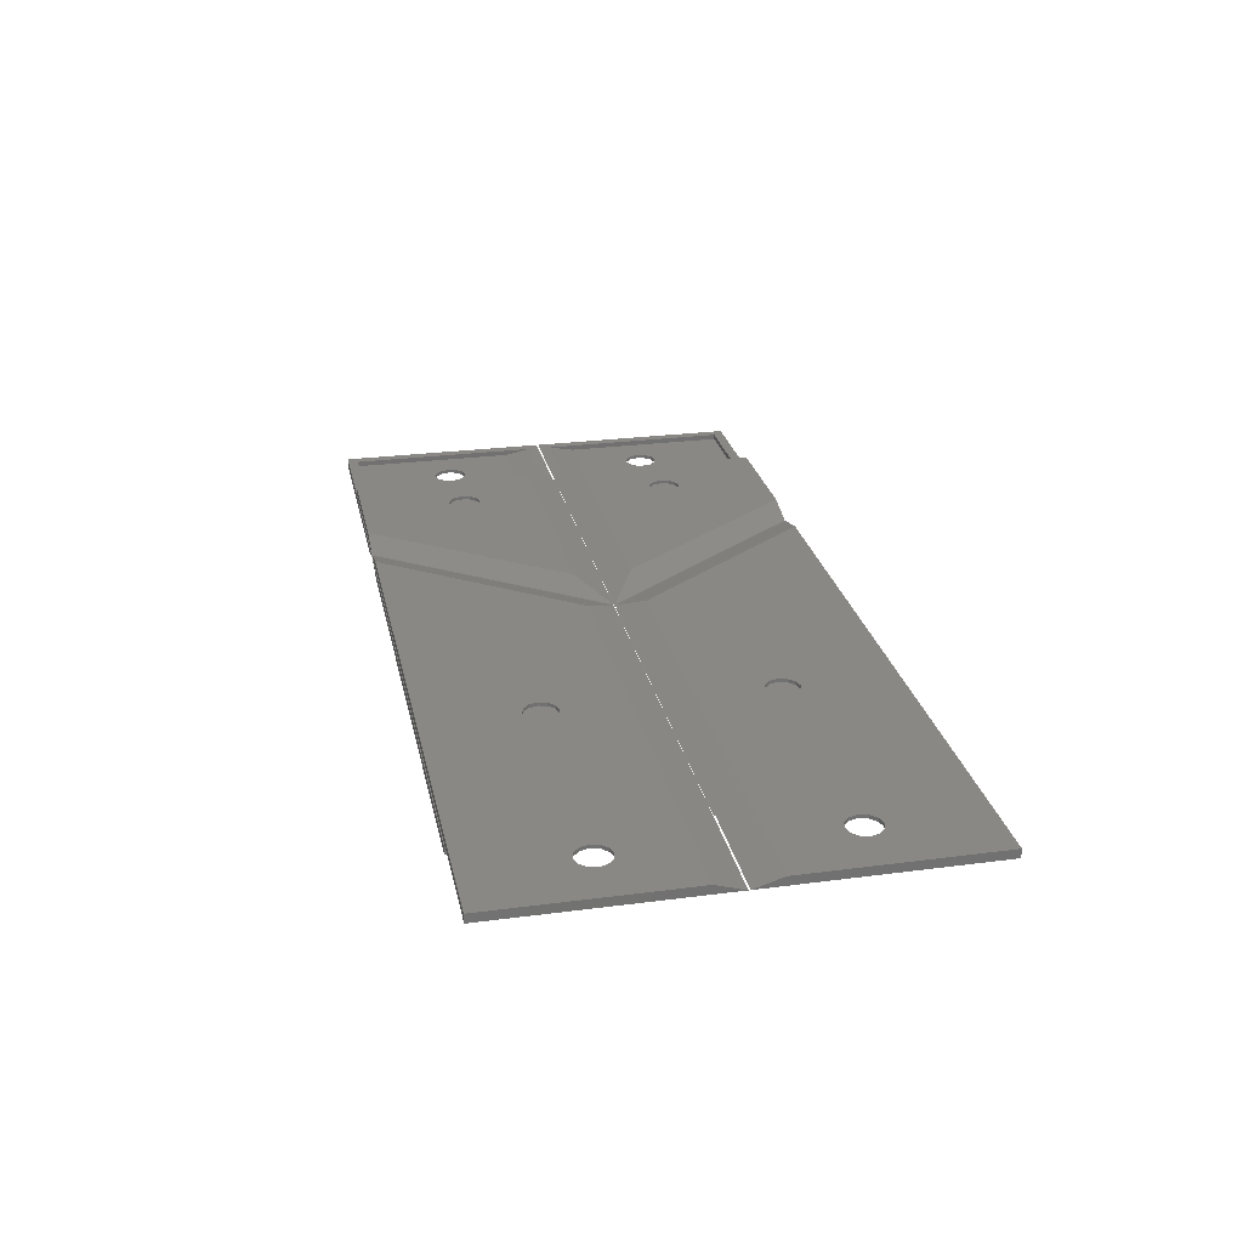
<metadata>
{"format":"stl","ext":"stl","renderer":"f3d","projection":"perspective","resolution":1024,"background":"white","views":[{"elev":26.2,"azim":78.2,"up":"+Z"}]}
</metadata>
<code>
# stl→obj: 416 verts, 848 faces
v -0.001389 19.5 0
v 39.5 19.5 0
v 19.35 12.72 0
v 24.72 0.001 0
v 20.2 11.25 0
v -0.01692 0.001 0
v 17.03 10.4 0
v 4.528 12.1 0
v 19.97 12.1 0
v 19.97 10.4 0
v 18.5 12.95 0
v 6 12.95 0
v 7.472 10.4 0
v 7.7 11.25 0
v 7.472 12.1 0
v 6.85 12.72 0
v 17.65 12.72 0
v 17.03 12.1 0
v 6.85 9.778 0
v 16.8 11.25 0
v 17.65 9.778 0
v 18.5 9.55 0
v 19.35 9.778 0
v 5.15 12.72 0
v 4.3 11.25 0
v 4.528 10.4 0
v 5.15 9.778 0
v 6 9.55 0
v 1.078 18.42 0.36
v 19.35 12.72 0.36
v 37.32 18.42 0.36
v 20.2 11.25 0.36
v 24.19 1.081 0.36
v 17.03 10.4 0.36
v 1.064 1.081 0.36
v 4.528 12.1 0.36
v 19.97 12.1 0.36
v 19.97 10.4 0.36
v 18.5 12.95 0.36
v 6 12.95 0.36
v 7.7 11.25 0.36
v 7.472 10.4 0.36
v 7.472 12.1 0.36
v 6.85 12.72 0.36
v 17.65 12.72 0.36
v 17.03 12.1 0.36
v 6.85 9.778 0.36
v 16.8 11.25 0.36
v 17.65 9.778 0.36
v 18.5 9.55 0.36
v 19.35 9.778 0.36
v 5.15 12.72 0.36
v 4.3 11.25 0.36
v 4.528 10.4 0.36
v 5.15 9.778 0.36
v 6 9.55 0.36
v 0.0009283 22.41 0.9
v 45.35 22.41 0.9
v 28.37 0.001 0.9
v -0.01692 0.001 0.9
v 1.08 21.33 0.9
v 43.18 21.33 0.9
v 27.84 1.081 0.9
v 1.064 1.081 0.9
v 45.35 22.41 1.26
v 12 22.41 1.26
v 12 19.5 2.16
v 39.5 19.5 2.16
v 28.37 0.001 1.26
v 24.72 0.001 2.16
v 11.98 0.001 1.26
v 11.98 0.001 2.16
v 43.18 21.33 1.26
v 13.08 18.42 1.8
v 13.08 21.33 1.26
v 37.32 18.42 1.8
v 27.84 1.081 1.26
v 24.19 1.081 1.8
v 13.06 1.081 1.26
v 13.06 1.081 1.8
v 19.35 12.72 2.16
v 20.2 11.25 2.16
v 17.03 10.4 2.16
v 17.03 12.1 2.16
v 19.97 12.1 2.16
v 19.97 10.4 2.16
v 18.5 12.95 2.16
v 17.65 12.72 2.16
v 16.8 11.25 2.16
v 17.65 9.778 2.16
v 18.5 9.55 2.16
v 19.35 9.778 2.16
v 19.35 12.72 1.8
v 20.2 11.25 1.8
v 17.03 10.4 1.8
v 17.03 12.1 1.8
v 19.97 12.1 1.8
v 19.97 10.4 1.8
v 18.5 12.95 1.8
v 17.65 12.72 1.8
v 16.8 11.25 1.8
v 17.65 9.778 1.8
v 18.5 9.55 1.8
v 19.35 9.778 1.8
v 39.5 25.5 0
v -0.001389 25.5 0
v 17.65 32.28 0
v -0.01692 45 0
v 4.528 34.6 0
v 24.72 45 0
v 19.35 35.22 0
v 20.2 33.75 0
v 19.97 32.9 0
v 19.97 34.6 0
v 18.5 35.45 0
v 6 35.45 0
v 7.472 32.9 0
v 7.7 33.75 0
v 7.472 34.6 0
v 6.85 35.22 0
v 17.65 35.22 0
v 17.03 34.6 0
v 6.85 32.28 0
v 16.8 33.75 0
v 17.03 32.9 0
v 18.5 32.05 0
v 19.35 32.28 0
v 5.15 35.22 0
v 4.3 33.75 0
v 4.528 32.9 0
v 5.15 32.28 0
v 6 32.05 0
v 37.32 26.58 0.36
v 17.65 32.28 0.36
v 1.078 26.58 0.36
v 4.528 34.6 0.36
v 1.064 43.92 0.36
v 19.35 35.22 0.36
v 24.19 43.92 0.36
v 20.2 33.75 0.36
v 19.97 32.9 0.36
v 19.97 34.6 0.36
v 18.5 35.45 0.36
v 6 35.45 0.36
v 7.7 33.75 0.36
v 7.472 32.9 0.36
v 7.472 34.6 0.36
v 6.85 35.22 0.36
v 17.65 35.22 0.36
v 17.03 34.6 0.36
v 6.85 32.28 0.36
v 16.8 33.75 0.36
v 17.03 32.9 0.36
v 18.5 32.05 0.36
v 19.35 32.28 0.36
v 5.15 35.22 0.36
v 4.3 33.75 0.36
v 4.528 32.9 0.36
v 5.15 32.28 0.36
v 6 32.05 0.36
v 45.35 22.59 0.9
v 0.0009283 22.59 0.9
v -0.01692 45 0.9
v 28.37 45 0.9
v 43.18 23.67 0.9
v 1.08 23.67 0.9
v 1.064 43.92 0.9
v 27.84 43.92 0.9
v 12 22.59 1.26
v 45.35 22.59 1.26
v 39.5 25.5 2.16
v 12 25.5 2.16
v 11.98 45 1.26
v 11.98 45 2.16
v 28.37 45 1.26
v 24.72 45 2.16
v 13.08 23.67 1.26
v 37.32 26.58 1.8
v 43.18 23.67 1.26
v 13.08 26.58 1.8
v 13.06 43.92 1.26
v 13.06 43.92 1.8
v 27.84 43.92 1.26
v 24.19 43.92 1.8
v 17.65 32.28 2.16
v 17.03 34.6 2.16
v 19.97 34.6 2.16
v 20.2 33.75 2.16
v 19.97 32.9 2.16
v 19.35 35.22 2.16
v 18.5 35.45 2.16
v 17.65 35.22 2.16
v 16.8 33.75 2.16
v 17.03 32.9 2.16
v 18.5 32.05 2.16
v 19.35 32.28 2.16
v 17.65 32.28 1.8
v 17.03 34.6 1.8
v 19.97 34.6 1.8
v 20.2 33.75 1.8
v 19.97 32.9 1.8
v 19.35 35.22 1.8
v 18.5 35.45 1.8
v 17.65 35.22 1.8
v 16.8 33.75 1.8
v 17.03 32.9 1.8
v 18.5 32.05 1.8
v 19.35 32.28 1.8
v 47.02 19.5 0
v 86 19.5 0
v 68.35 12.72 0
v 85.99 0.001 0
v 69.2 11.25 0
v 32.25 0.001 0
v 66.65 9.778 0
v 66.65 12.72 0
v 68.98 12.1 0
v 68.98 10.4 0
v 67.5 12.95 0
v 66.03 12.1 0
v 65.8 11.25 0
v 66.03 10.4 0
v 67.5 9.55 0
v 68.35 9.778 0
v 47.56 18.42 0.36
v 68.35 12.72 0.36
v 84.92 18.42 0.36
v 69.2 11.25 0.36
v 84.91 1.081 0.36
v 66.65 9.778 0.36
v 34.42 1.081 0.36
v 66.65 12.72 0.36
v 68.98 12.1 0.36
v 68.98 10.4 0.36
v 67.5 12.95 0.36
v 66.03 12.1 0.36
v 65.8 11.25 0.36
v 66.03 10.4 0.36
v 67.5 9.55 0.36
v 68.35 9.778 0.36
v 45.58 22.41 0.9
v 86.01 22.41 0.9
v 85.99 0.001 0.9
v 28.6 0.001 0.9
v 46.12 21.33 0.9
v 84.93 21.33 0.9
v 84.91 1.081 0.9
v 30.77 1.081 0.9
v 98.01 22.41 1.26
v 45.58 22.41 1.26
v 47.02 19.5 2.16
v 98 19.5 2.16
v 97.99 0.001 1.26
v 97.99 0.001 2.16
v 28.6 0.001 1.26
v 32.25 0.001 2.16
v 96.93 21.33 1.26
v 47.56 18.42 1.8
v 46.12 21.33 1.26
v 96.92 18.42 1.8
v 96.91 1.081 1.26
v 96.91 1.081 1.8
v 30.77 1.081 1.26
v 34.42 1.081 1.8
v 68.35 12.72 2.16
v 93.71 11.25 2.16
v 66.65 9.778 2.16
v 66.65 12.72 2.16
v 69.2 11.25 2.16
v 68.98 12.1 2.16
v 92.01 12.95 2.16
v 68.98 10.4 2.16
v 92.01 9.55 2.16
v 91.16 12.72 2.16
v 90.54 12.1 2.16
v 90.31 11.25 2.16
v 90.54 10.4 2.16
v 91.16 9.778 2.16
v 67.5 12.95 2.16
v 66.03 12.1 2.16
v 65.8 11.25 2.16
v 66.03 10.4 2.16
v 67.5 9.55 2.16
v 68.35 9.778 2.16
v 93.48 12.1 2.16
v 93.48 10.4 2.16
v 92.86 12.72 2.16
v 92.86 9.778 2.16
v 68.35 12.72 1.8
v 93.71 11.25 1.8
v 66.65 9.778 1.8
v 66.65 12.72 1.8
v 69.2 11.25 1.8
v 68.98 12.1 1.8
v 92.01 12.95 1.8
v 68.98 10.4 1.8
v 92.01 9.55 1.8
v 91.16 12.72 1.8
v 90.54 12.1 1.8
v 90.31 11.25 1.8
v 90.54 10.4 1.8
v 91.16 9.778 1.8
v 67.5 12.95 1.8
v 66.03 12.1 1.8
v 65.8 11.25 1.8
v 66.03 10.4 1.8
v 67.5 9.55 1.8
v 68.35 9.778 1.8
v 93.48 12.1 1.8
v 93.48 10.4 1.8
v 92.86 12.72 1.8
v 92.86 9.778 1.8
v 86 25.5 0
v 47.02 25.5 0
v 66.65 32.28 0
v 32.25 45 0
v 66.65 35.22 0
v 85.99 45 0
v 68.35 35.22 0
v 69.2 33.75 0
v 68.98 32.9 0
v 68.98 34.6 0
v 67.5 35.45 0
v 66.03 34.6 0
v 65.8 33.75 0
v 66.03 32.9 0
v 67.5 32.05 0
v 68.35 32.28 0
v 84.92 26.58 0.36
v 66.65 32.28 0.36
v 47.56 26.58 0.36
v 66.65 35.22 0.36
v 34.42 43.92 0.36
v 67.5 35.45 0.36
v 84.91 43.92 0.36
v 69.2 33.75 0.36
v 68.98 32.9 0.36
v 68.98 34.6 0.36
v 68.35 35.22 0.36
v 66.03 34.6 0.36
v 65.8 33.75 0.36
v 66.03 32.9 0.36
v 67.5 32.05 0.36
v 68.35 32.28 0.36
v 86.01 22.59 0.9
v 45.58 22.59 0.9
v 28.6 45 0.9
v 85.99 45 0.9
v 84.93 23.67 0.9
v 46.12 23.67 0.9
v 30.77 43.92 0.9
v 84.91 43.92 0.9
v 45.58 22.59 1.26
v 98.01 22.59 1.26
v 98 25.5 2.16
v 47.02 25.5 2.16
v 28.6 45 1.26
v 32.25 45 2.16
v 97.99 45 1.26
v 97.99 45 2.16
v 46.12 23.67 1.26
v 96.92 26.58 1.8
v 96.93 23.67 1.26
v 47.56 26.58 1.8
v 30.77 43.92 1.26
v 34.42 43.92 1.8
v 96.91 43.92 1.26
v 96.91 43.92 1.8
v 67.5 32.05 2.16
v 66.65 35.22 2.16
v 68.35 35.22 2.16
v 93.71 33.75 2.16
v 69.2 33.75 2.16
v 68.98 32.9 2.16
v 92.01 32.05 2.16
v 68.98 34.6 2.16
v 92.01 35.45 2.16
v 91.16 35.22 2.16
v 90.54 34.6 2.16
v 90.31 33.75 2.16
v 90.54 32.9 2.16
v 91.16 32.28 2.16
v 67.5 35.45 2.16
v 66.03 34.6 2.16
v 65.8 33.75 2.16
v 66.03 32.9 2.16
v 66.65 32.28 2.16
v 68.35 32.28 2.16
v 93.48 32.9 2.16
v 93.48 34.6 2.16
v 92.86 35.22 2.16
v 92.86 32.28 2.16
v 67.5 32.05 1.8
v 66.65 35.22 1.8
v 67.5 35.45 1.8
v 93.71 33.75 1.8
v 69.2 33.75 1.8
v 68.98 32.9 1.8
v 92.01 32.05 1.8
v 68.98 34.6 1.8
v 92.01 35.45 1.8
v 91.16 35.22 1.8
v 90.54 34.6 1.8
v 90.31 33.75 1.8
v 90.54 32.9 1.8
v 91.16 32.28 1.8
v 68.35 35.22 1.8
v 66.03 34.6 1.8
v 65.8 33.75 1.8
v 66.03 32.9 1.8
v 66.65 32.28 1.8
v 68.35 32.28 1.8
v 93.48 32.9 1.8
v 93.48 34.6 1.8
v 92.86 35.22 1.8
v 92.86 32.28 1.8
f 1 2 3
f 2 4 5
f 4 6 7
f 6 1 8
f 5 9 2
f 5 4 10
f 9 3 2
f 3 11 1
f 11 12 1
f 11 13 14
f 11 14 15
f 11 15 16
f 11 16 12
f 11 17 13
f 17 18 6
f 17 6 19
f 17 19 13
f 18 20 6
f 20 7 6
f 7 21 4
f 21 22 4
f 22 23 4
f 23 10 4
f 12 24 1
f 24 8 1
f 8 25 6
f 25 26 6
f 26 27 6
f 27 28 6
f 28 19 6
f 29 30 31
f 31 32 33
f 33 34 35
f 35 36 29
f 32 31 37
f 32 38 33
f 37 31 30
f 30 29 39
f 39 29 40
f 39 41 42
f 39 43 41
f 39 44 43
f 39 40 44
f 39 42 45
f 45 35 46
f 45 47 35
f 45 42 47
f 46 35 48
f 48 35 34
f 34 33 49
f 49 33 50
f 50 33 51
f 51 33 38
f 40 29 52
f 52 29 36
f 36 35 53
f 53 35 54
f 54 35 55
f 55 35 56
f 56 35 47
f 2 1 57
f 58 2 57
f 4 2 58
f 59 4 58
f 6 4 59
f 60 6 59
f 1 6 60
f 57 1 60
f 31 61 29
f 62 61 31
f 33 62 31
f 63 62 33
f 35 63 33
f 64 63 35
f 29 64 35
f 61 64 29
f 5 32 9
f 9 32 37
f 9 37 3
f 3 37 30
f 3 30 11
f 11 30 39
f 11 39 17
f 17 39 45
f 17 45 18
f 18 45 46
f 18 46 20
f 20 46 48
f 20 48 7
f 7 48 34
f 7 34 21
f 21 34 49
f 21 49 22
f 22 49 50
f 22 50 23
f 23 50 51
f 23 51 10
f 10 51 38
f 10 38 5
f 5 38 32
f 14 41 15
f 15 41 43
f 15 43 16
f 16 43 44
f 16 44 12
f 12 44 40
f 12 40 24
f 24 40 52
f 24 52 8
f 8 52 36
f 8 36 25
f 25 36 53
f 25 53 26
f 26 53 54
f 26 54 27
f 27 54 55
f 27 55 28
f 28 55 56
f 28 56 19
f 19 56 47
f 19 47 13
f 13 47 42
f 13 42 14
f 14 42 41
f 58 57 61
f 62 58 61
f 59 58 62
f 63 59 62
f 60 59 63
f 64 60 63
f 57 60 64
f 61 57 64
f 65 66 67
f 68 65 67
f 69 65 68
f 70 69 68
f 71 69 70
f 72 71 70
f 66 71 72
f 67 66 72
f 73 74 75
f 76 74 73
f 77 76 73
f 78 76 77
f 79 78 77
f 80 78 79
f 75 80 79
f 74 80 75
f 67 81 68
f 68 82 70
f 70 83 72
f 72 84 67
f 82 68 85
f 82 86 70
f 85 68 81
f 81 67 87
f 87 67 88
f 88 67 84
f 84 72 89
f 89 72 83
f 83 70 90
f 90 70 91
f 91 70 92
f 92 70 86
f 74 76 93
f 76 78 94
f 78 80 95
f 80 74 96
f 94 97 76
f 94 78 98
f 97 93 76
f 93 99 74
f 99 100 74
f 100 96 74
f 96 101 80
f 101 95 80
f 95 102 78
f 102 103 78
f 103 104 78
f 104 98 78
f 94 82 97
f 97 82 85
f 97 85 93
f 93 85 81
f 93 81 99
f 99 81 87
f 99 87 100
f 100 87 88
f 100 88 96
f 96 88 84
f 96 84 101
f 101 84 89
f 101 89 95
f 95 89 83
f 95 83 102
f 102 83 90
f 102 90 103
f 103 90 91
f 103 91 104
f 104 91 92
f 104 92 98
f 98 92 86
f 98 86 94
f 94 86 82
f 65 75 66
f 73 75 65
f 69 73 65
f 77 73 69
f 71 77 69
f 79 77 71
f 66 79 71
f 75 79 66
f 105 106 107
f 106 108 109
f 108 110 111
f 110 105 112
f 112 105 113
f 112 114 110
f 114 111 110
f 111 115 108
f 115 116 108
f 115 117 118
f 115 118 119
f 115 119 120
f 115 120 116
f 115 121 117
f 121 122 106
f 121 106 123
f 121 123 117
f 122 124 106
f 124 125 106
f 125 107 106
f 107 126 105
f 126 127 105
f 127 113 105
f 116 128 108
f 128 109 108
f 109 129 106
f 129 130 106
f 130 131 106
f 131 132 106
f 132 123 106
f 133 134 135
f 135 136 137
f 137 138 139
f 139 140 133
f 140 141 133
f 140 139 142
f 142 139 138
f 138 137 143
f 143 137 144
f 143 145 146
f 143 147 145
f 143 148 147
f 143 144 148
f 143 146 149
f 149 135 150
f 149 151 135
f 149 146 151
f 150 135 152
f 152 135 153
f 153 135 134
f 134 133 154
f 154 133 155
f 155 133 141
f 144 137 156
f 156 137 136
f 136 135 157
f 157 135 158
f 158 135 159
f 159 135 160
f 160 135 151
f 106 105 161
f 162 106 161
f 108 106 162
f 163 108 162
f 110 108 163
f 164 110 163
f 105 110 164
f 161 105 164
f 135 165 133
f 166 165 135
f 137 166 135
f 167 166 137
f 139 167 137
f 168 167 139
f 133 168 139
f 165 168 133
f 112 140 114
f 114 140 142
f 114 142 111
f 111 142 138
f 111 138 115
f 115 138 143
f 115 143 121
f 121 143 149
f 121 149 122
f 122 149 150
f 122 150 124
f 124 150 152
f 124 152 125
f 125 152 153
f 125 153 107
f 107 153 134
f 107 134 126
f 126 134 154
f 126 154 127
f 127 154 155
f 127 155 113
f 113 155 141
f 113 141 112
f 112 141 140
f 118 145 119
f 119 145 147
f 119 147 120
f 120 147 148
f 120 148 116
f 116 148 144
f 116 144 128
f 128 144 156
f 128 156 109
f 109 156 136
f 109 136 129
f 129 136 157
f 129 157 130
f 130 157 158
f 130 158 131
f 131 158 159
f 131 159 132
f 132 159 160
f 132 160 123
f 123 160 151
f 123 151 117
f 117 151 146
f 117 146 118
f 118 146 145
f 162 161 165
f 166 162 165
f 163 162 166
f 167 163 166
f 164 163 167
f 168 164 167
f 161 164 168
f 165 161 168
f 169 170 171
f 172 169 171
f 173 169 172
f 174 173 172
f 175 173 174
f 176 175 174
f 170 175 176
f 171 170 176
f 177 178 179
f 180 178 177
f 181 180 177
f 182 180 181
f 183 182 181
f 184 182 183
f 179 184 183
f 178 184 179
f 171 185 172
f 172 186 174
f 174 187 176
f 176 188 171
f 188 189 171
f 188 176 187
f 187 174 190
f 190 174 191
f 191 174 192
f 192 174 186
f 186 172 193
f 193 172 194
f 194 172 185
f 185 171 195
f 195 171 196
f 196 171 189
f 178 180 197
f 180 182 198
f 182 184 199
f 184 178 200
f 200 178 201
f 200 199 184
f 199 202 182
f 202 203 182
f 203 204 182
f 204 198 182
f 198 205 180
f 205 206 180
f 206 197 180
f 197 207 178
f 207 208 178
f 208 201 178
f 200 188 199
f 199 188 187
f 199 187 202
f 202 187 190
f 202 190 203
f 203 190 191
f 203 191 204
f 204 191 192
f 204 192 198
f 198 192 186
f 198 186 205
f 205 186 193
f 205 193 206
f 206 193 194
f 206 194 197
f 197 194 185
f 197 185 207
f 207 185 195
f 207 195 208
f 208 195 196
f 208 196 201
f 201 196 189
f 201 189 200
f 200 189 188
f 169 179 170
f 177 179 169
f 173 177 169
f 181 177 173
f 175 181 173
f 183 181 175
f 170 183 175
f 179 183 170
f 209 210 211
f 210 212 213
f 212 214 215
f 214 209 216
f 213 217 210
f 213 212 218
f 217 211 210
f 211 219 209
f 219 216 209
f 216 220 214
f 220 221 214
f 221 222 214
f 222 215 214
f 215 223 212
f 223 224 212
f 224 218 212
f 225 226 227
f 227 228 229
f 229 230 231
f 231 232 225
f 228 227 233
f 228 234 229
f 233 227 226
f 226 225 235
f 235 225 232
f 232 231 236
f 236 231 237
f 237 231 238
f 238 231 230
f 230 229 239
f 239 229 240
f 240 229 234
f 210 209 241
f 242 210 241
f 212 210 242
f 243 212 242
f 214 212 243
f 244 214 243
f 209 214 244
f 241 209 244
f 227 245 225
f 246 245 227
f 229 246 227
f 247 246 229
f 231 247 229
f 248 247 231
f 225 248 231
f 245 248 225
f 213 228 217
f 217 228 233
f 217 233 211
f 211 233 226
f 211 226 219
f 219 226 235
f 219 235 216
f 216 235 232
f 216 232 220
f 220 232 236
f 220 236 221
f 221 236 237
f 221 237 222
f 222 237 238
f 222 238 215
f 215 238 230
f 215 230 223
f 223 230 239
f 223 239 224
f 224 239 240
f 224 240 218
f 218 240 234
f 218 234 213
f 213 234 228
f 242 241 245
f 246 242 245
f 243 242 246
f 247 243 246
f 244 243 247
f 248 244 247
f 241 244 248
f 245 241 248
f 249 250 251
f 252 249 251
f 253 249 252
f 254 253 252
f 255 253 254
f 256 255 254
f 250 255 256
f 251 250 256
f 257 258 259
f 260 258 257
f 261 260 257
f 262 260 261
f 263 262 261
f 264 262 263
f 259 264 263
f 258 264 259
f 251 265 252
f 252 266 254
f 254 267 256
f 256 268 251
f 269 252 270
f 269 271 252
f 269 272 254
f 269 254 273
f 269 274 271
f 269 275 274
f 269 276 275
f 269 277 276
f 269 278 277
f 269 273 278
f 270 252 265
f 265 251 279
f 279 251 268
f 268 256 280
f 280 256 281
f 281 256 282
f 282 256 267
f 267 254 283
f 283 254 284
f 284 254 272
f 266 252 285
f 266 286 254
f 285 252 287
f 287 252 271
f 273 254 288
f 288 254 286
f 258 260 289
f 260 262 290
f 262 264 291
f 264 258 292
f 293 294 260
f 293 260 295
f 293 262 296
f 293 297 262
f 293 295 298
f 293 298 299
f 293 299 300
f 293 300 301
f 293 301 302
f 293 302 297
f 294 289 260
f 289 303 258
f 303 292 258
f 292 304 264
f 304 305 264
f 305 306 264
f 306 291 264
f 291 307 262
f 307 308 262
f 308 296 262
f 290 309 260
f 290 262 310
f 309 311 260
f 311 295 260
f 297 312 262
f 312 310 262
f 293 269 294
f 294 269 270
f 294 270 289
f 289 270 265
f 289 265 303
f 303 265 279
f 303 279 292
f 292 279 268
f 292 268 304
f 304 268 280
f 304 280 305
f 305 280 281
f 305 281 306
f 306 281 282
f 306 282 291
f 291 282 267
f 291 267 307
f 307 267 283
f 307 283 308
f 308 283 284
f 308 284 296
f 296 284 272
f 296 272 293
f 293 272 269
f 290 266 309
f 309 266 285
f 309 285 311
f 311 285 287
f 311 287 295
f 295 287 271
f 295 271 298
f 298 271 274
f 298 274 299
f 299 274 275
f 299 275 300
f 300 275 276
f 300 276 301
f 301 276 277
f 301 277 302
f 302 277 278
f 302 278 297
f 297 278 273
f 297 273 312
f 312 273 288
f 312 288 310
f 310 288 286
f 310 286 290
f 290 286 266
f 249 259 250
f 257 259 249
f 253 257 249
f 261 257 253
f 255 261 253
f 263 261 255
f 250 263 255
f 259 263 250
f 313 314 315
f 314 316 317
f 316 318 319
f 318 313 320
f 320 313 321
f 320 322 318
f 322 319 318
f 319 323 316
f 323 317 316
f 317 324 314
f 324 325 314
f 325 326 314
f 326 315 314
f 315 327 313
f 327 328 313
f 328 321 313
f 329 330 331
f 331 332 333
f 333 334 335
f 335 336 329
f 336 337 329
f 336 335 338
f 338 335 339
f 339 335 334
f 334 333 332
f 332 331 340
f 340 331 341
f 341 331 342
f 342 331 330
f 330 329 343
f 343 329 344
f 344 329 337
f 314 313 345
f 346 314 345
f 316 314 346
f 347 316 346
f 318 316 347
f 348 318 347
f 313 318 348
f 345 313 348
f 331 349 329
f 350 349 331
f 333 350 331
f 351 350 333
f 335 351 333
f 352 351 335
f 329 352 335
f 349 352 329
f 320 336 322
f 322 336 338
f 322 338 319
f 319 338 339
f 319 339 323
f 323 339 334
f 323 334 317
f 317 334 332
f 317 332 324
f 324 332 340
f 324 340 325
f 325 340 341
f 325 341 326
f 326 341 342
f 326 342 315
f 315 342 330
f 315 330 327
f 327 330 343
f 327 343 328
f 328 343 344
f 328 344 321
f 321 344 337
f 321 337 320
f 320 337 336
f 346 345 349
f 350 346 349
f 347 346 350
f 351 347 350
f 348 347 351
f 352 348 351
f 345 348 352
f 349 345 352
f 353 354 355
f 356 353 355
f 357 353 356
f 358 357 356
f 359 357 358
f 360 359 358
f 354 359 360
f 355 354 360
f 361 362 363
f 364 362 361
f 365 364 361
f 366 364 365
f 367 366 365
f 368 366 367
f 363 368 367
f 362 368 363
f 355 369 356
f 356 370 358
f 358 371 360
f 360 372 355
f 373 374 355
f 373 355 375
f 373 360 376
f 373 377 360
f 373 378 377
f 373 379 378
f 373 380 379
f 373 381 380
f 373 382 381
f 373 375 382
f 376 360 371
f 371 358 383
f 383 358 370
f 370 356 384
f 384 356 385
f 385 356 386
f 386 356 387
f 387 356 369
f 369 355 388
f 388 355 374
f 372 389 355
f 372 360 390
f 390 360 391
f 391 360 377
f 375 355 392
f 392 355 389
f 362 364 393
f 364 366 394
f 366 368 395
f 368 362 396
f 397 362 398
f 397 399 362
f 397 400 368
f 397 368 401
f 397 401 402
f 397 402 403
f 397 403 404
f 397 404 405
f 397 405 406
f 397 406 399
f 400 407 368
f 407 395 368
f 395 394 366
f 394 408 364
f 408 409 364
f 409 410 364
f 410 411 364
f 411 393 364
f 393 412 362
f 412 398 362
f 396 362 413
f 396 414 368
f 414 415 368
f 415 401 368
f 399 416 362
f 416 413 362
f 397 373 400
f 400 373 376
f 400 376 407
f 407 376 371
f 407 371 395
f 395 371 383
f 395 383 394
f 394 383 370
f 394 370 408
f 408 370 384
f 408 384 409
f 409 384 385
f 409 385 410
f 410 385 386
f 410 386 411
f 411 386 387
f 411 387 393
f 393 387 369
f 393 369 412
f 412 369 388
f 412 388 398
f 398 388 374
f 398 374 397
f 397 374 373
f 396 372 414
f 414 372 390
f 414 390 415
f 415 390 391
f 415 391 401
f 401 391 377
f 401 377 402
f 402 377 378
f 402 378 403
f 403 378 379
f 403 379 404
f 404 379 380
f 404 380 405
f 405 380 381
f 405 381 406
f 406 381 382
f 406 382 399
f 399 382 375
f 399 375 416
f 416 375 392
f 416 392 413
f 413 392 389
f 413 389 396
f 396 389 372
f 353 363 354
f 361 363 353
f 357 361 353
f 365 361 357
f 359 365 357
f 367 365 359
f 354 367 359
f 363 367 354

</code>
